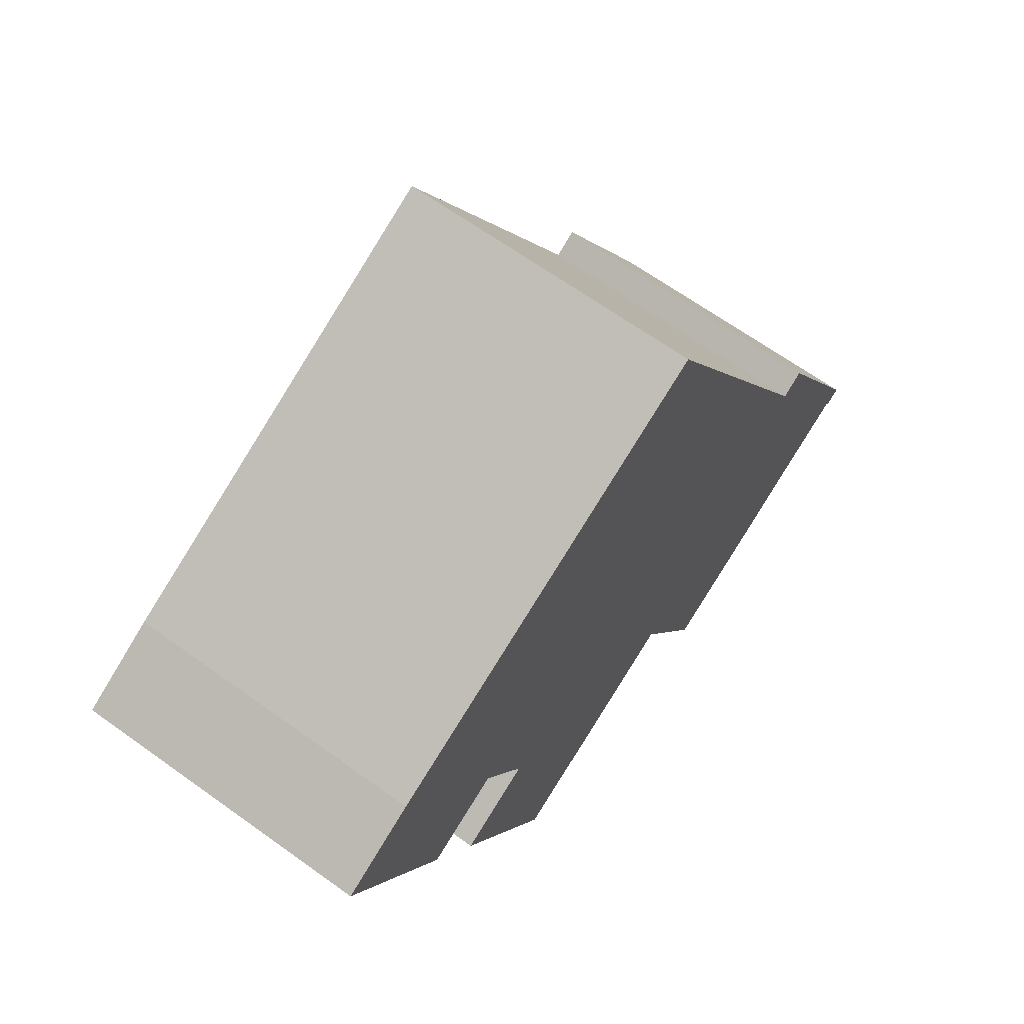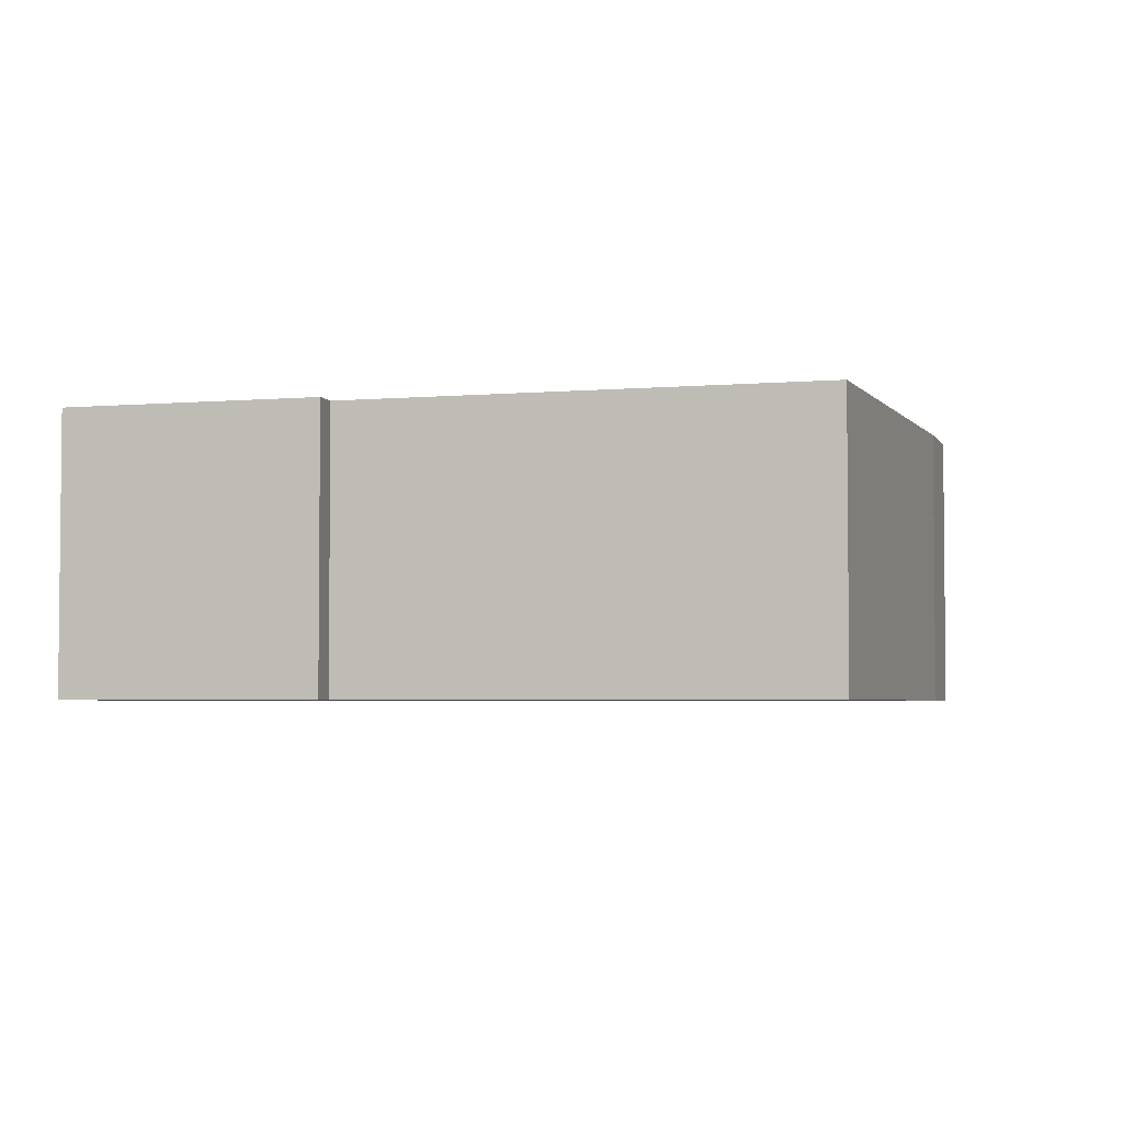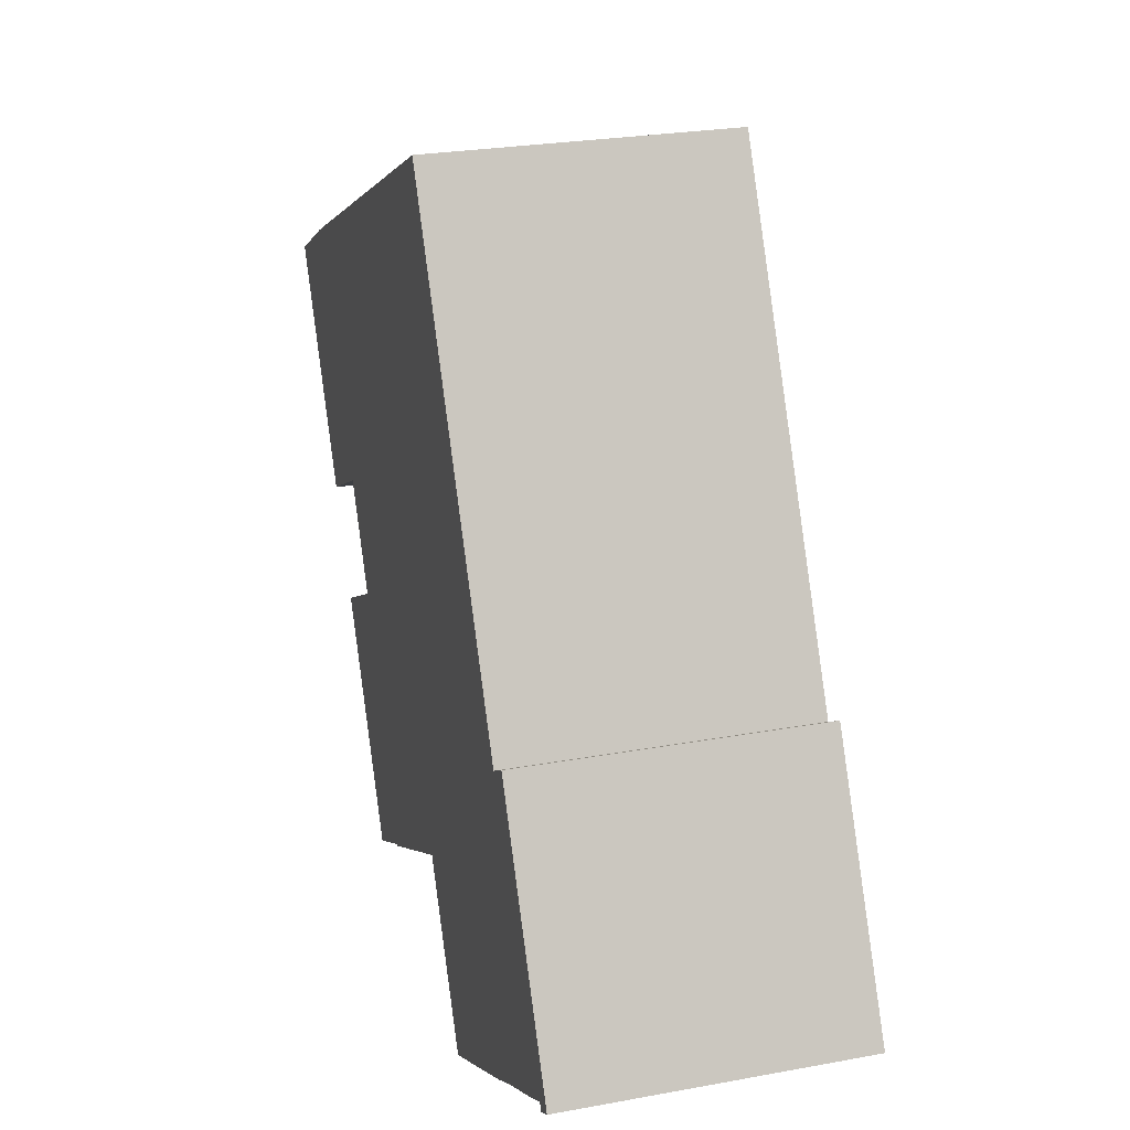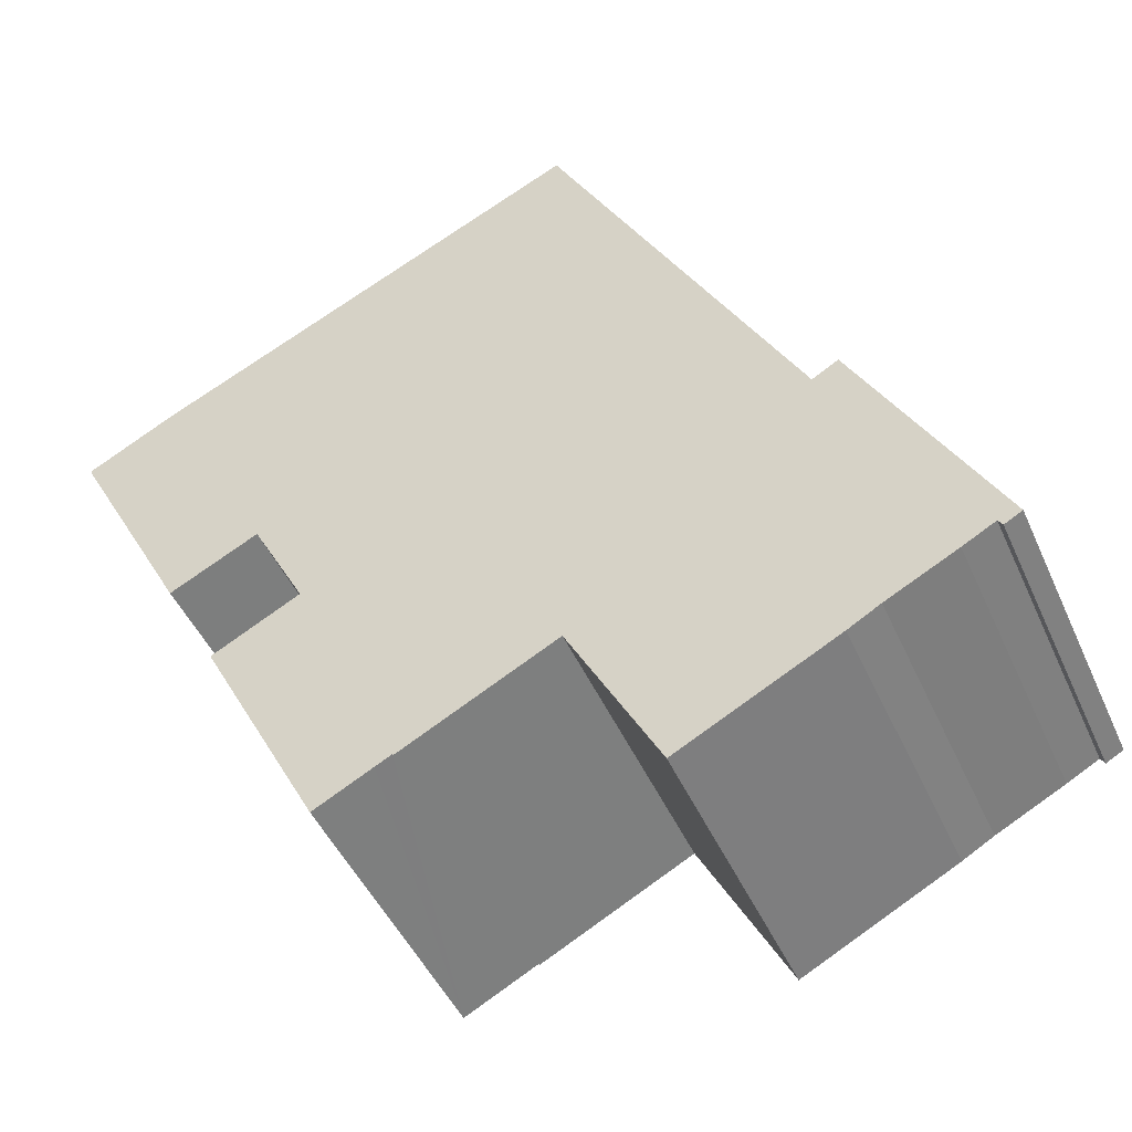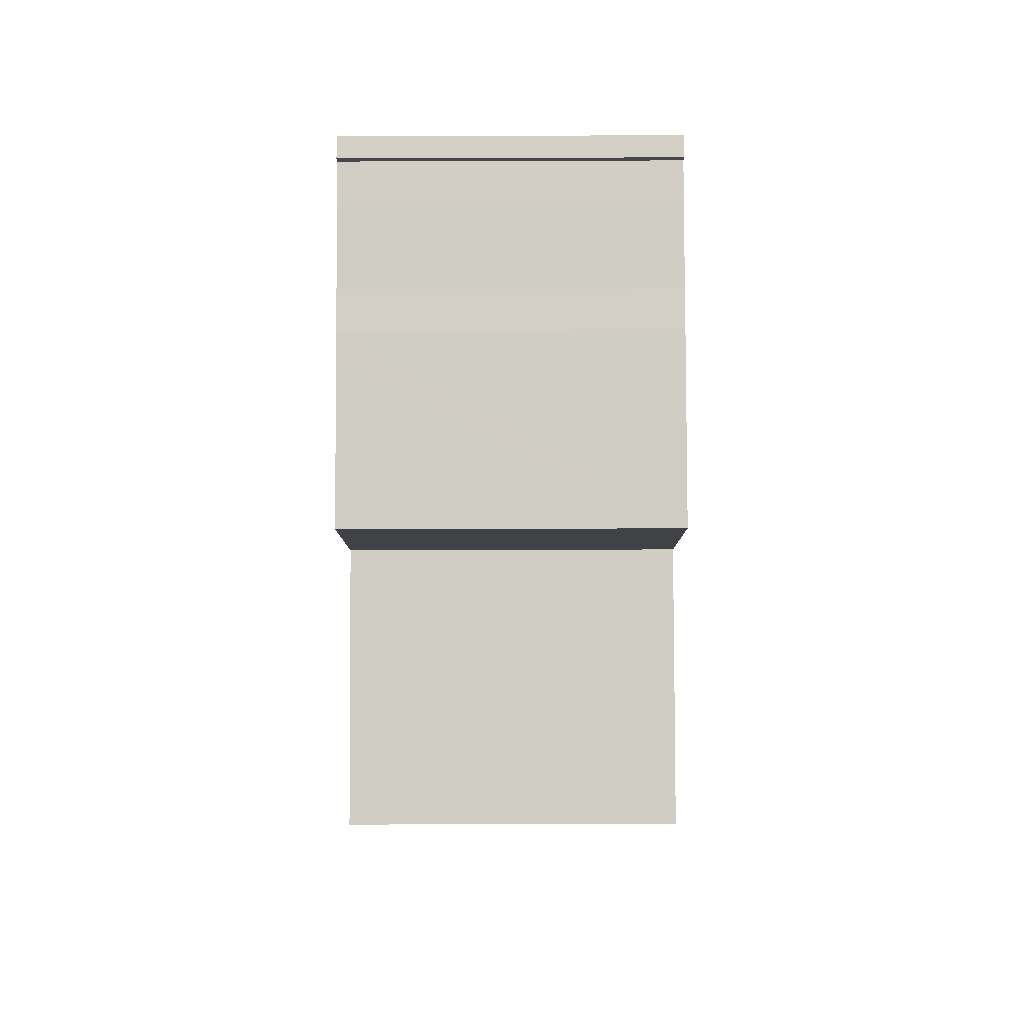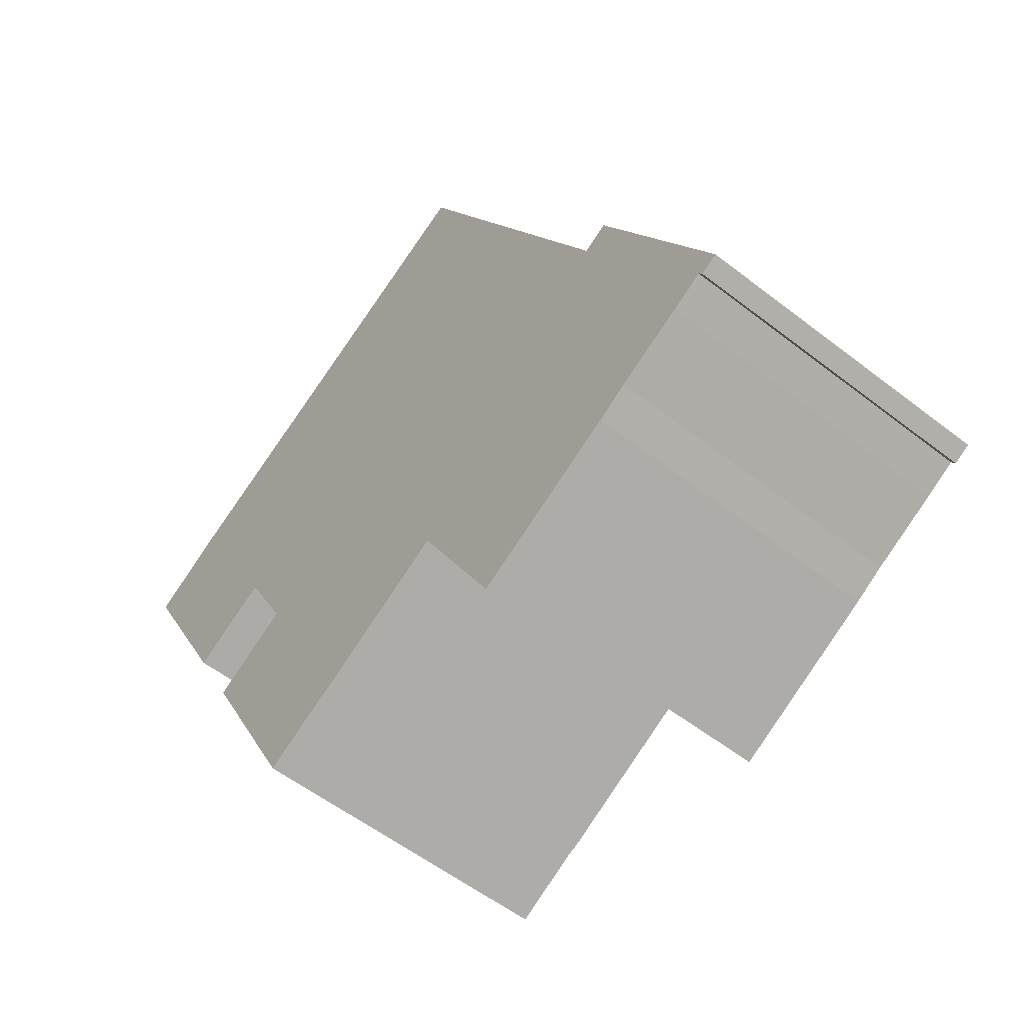
<metadata>
{"format":"obj","ext":"obj","renderer":"f3d","projection":"perspective","resolution":1024,"background":"white","views":[{"elev":66.1,"azim":125.8,"up":"+Z"},{"elev":-3.6,"azim":-45.8,"up":"+Y"},{"elev":25.4,"azim":-106.5,"up":"+Z"},{"elev":-46.8,"azim":-156.7,"up":"+Z"},{"elev":-68.9,"azim":-89.8,"up":"+Z"},{"elev":-55.9,"azim":-129.2,"up":"+Z"}]}
</metadata>
<code>
v  15.81 7.672 -2.519
v  16.61 7.672 4.427
v  18.82 7.672 3.271
v  10.24 7.672 17.91
v  4.552 7.672 7.062
v  14.35 7.672 -1.757
v  13.94 7.672 -1.544
v  13.92 7.672 -1.581
v  10.05 7.672 0.438
v  7.803 7.672 -3.899
v  4.046 7.672 6.096
v  4.552 7.672 -2.208
v  3.394 7.672 6.471
v  3.105 7.672 -1.409
v  0.55 7.672 -0.067
v  0 7.672 4.698e-16
v  3.902 7.672 -1.868
v  1.359 7.672 -0.51
v  0.44 7.672 -0.248
v  20.2 7.672 5.924
v  21.05 7.672 12.84
v  23.24 7.672 11.68
v  17.98 7.672 7.051
v  18.82 -2.003e-16 3.271
v  15.81 1.542e-16 -2.519
v  13.94 9.454e-17 -1.544
v  13.92 9.681e-17 -1.581
v  10.05 -2.682e-17 0.438
v  7.803 2.387e-16 -3.899
v  0.55 4.103e-18 -0.067
v  0.44 1.519e-17 -0.248
v  23.24 -7.149e-16 11.68
v  20.2 -3.627e-16 5.924
v  17.98 -4.317e-16 7.051
v  16.61 -2.711e-16 4.427
v  14.35 1.076e-16 -1.757
v  3.902 1.144e-16 -1.868
v  4.552 1.352e-16 -2.208
v  3.105 8.628e-17 -1.409
v  1.359 3.123e-17 -0.51
v  0 0 0
v  3.394 -3.962e-16 6.471
v  4.046 -3.733e-16 6.096
v  10.24 -1.097e-15 17.91
v  4.552 -4.324e-16 7.062
v  21.05 -7.862e-16 12.84
g defaultobject
f 1 2 3
f 2 1 4
f 4 1 5
f 5 1 6
f 5 6 7
f 5 7 8
f 5 8 9
f 5 9 10
f 5 10 11
f 11 10 12
f 11 12 13
f 13 12 14
f 13 14 15
f 13 15 16
f 14 12 17
f 15 14 18
f 16 15 19
f 20 21 22
f 21 20 4
f 4 20 23
f 4 23 2
f 24 1 3
f 1 24 25
f 26 8 7
f 8 26 27
f 28 10 9
f 10 28 29
f 30 19 15
f 19 30 31
f 32 20 22
f 20 32 33
f 34 2 23
f 2 34 35
f 25 6 1
f 6 25 7
f 7 25 26
f 26 25 36
f 27 9 8
f 9 27 28
f 29 12 10
f 12 29 17
f 17 29 37
f 37 29 38
f 37 14 17
f 14 37 39
f 39 18 14
f 18 39 40
f 40 15 18
f 15 40 30
f 31 16 19
f 16 31 41
f 33 23 20
f 23 33 34
f 41 13 16
f 13 41 42
f 43 5 11
f 5 43 4
f 4 43 44
f 44 43 45
f 42 11 13
f 11 42 43
f 44 21 4
f 21 44 46
f 46 22 21
f 22 46 32
f 35 3 2
f 3 35 24
f 46 33 32
f 33 46 44
f 33 44 34
f 34 44 35
f 35 44 45
f 35 45 25
f 25 45 36
f 36 45 26
f 26 45 27
f 27 45 28
f 28 45 29
f 29 45 43
f 29 43 42
f 29 42 39
f 39 42 30
f 30 42 41
f 29 39 38
f 38 39 37
f 39 30 40
f 30 41 31
f 25 24 35

</code>
